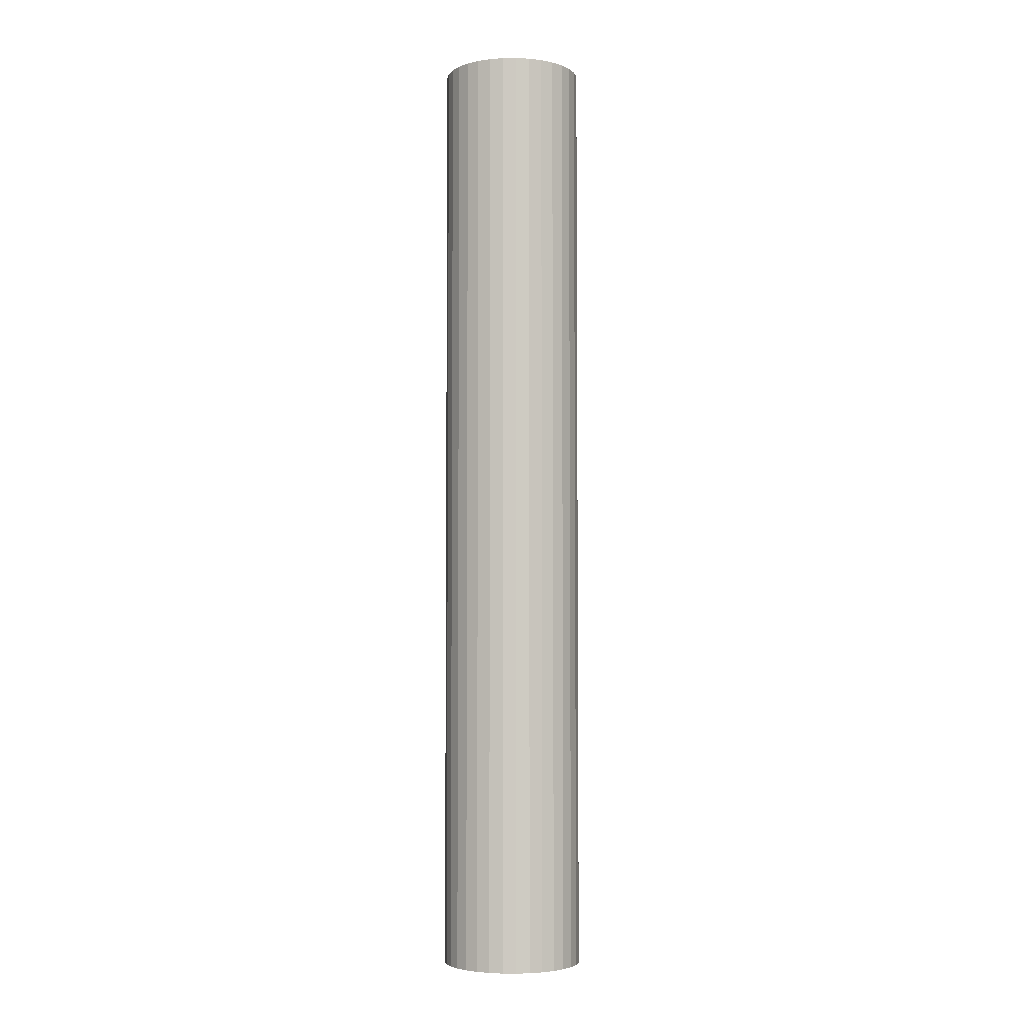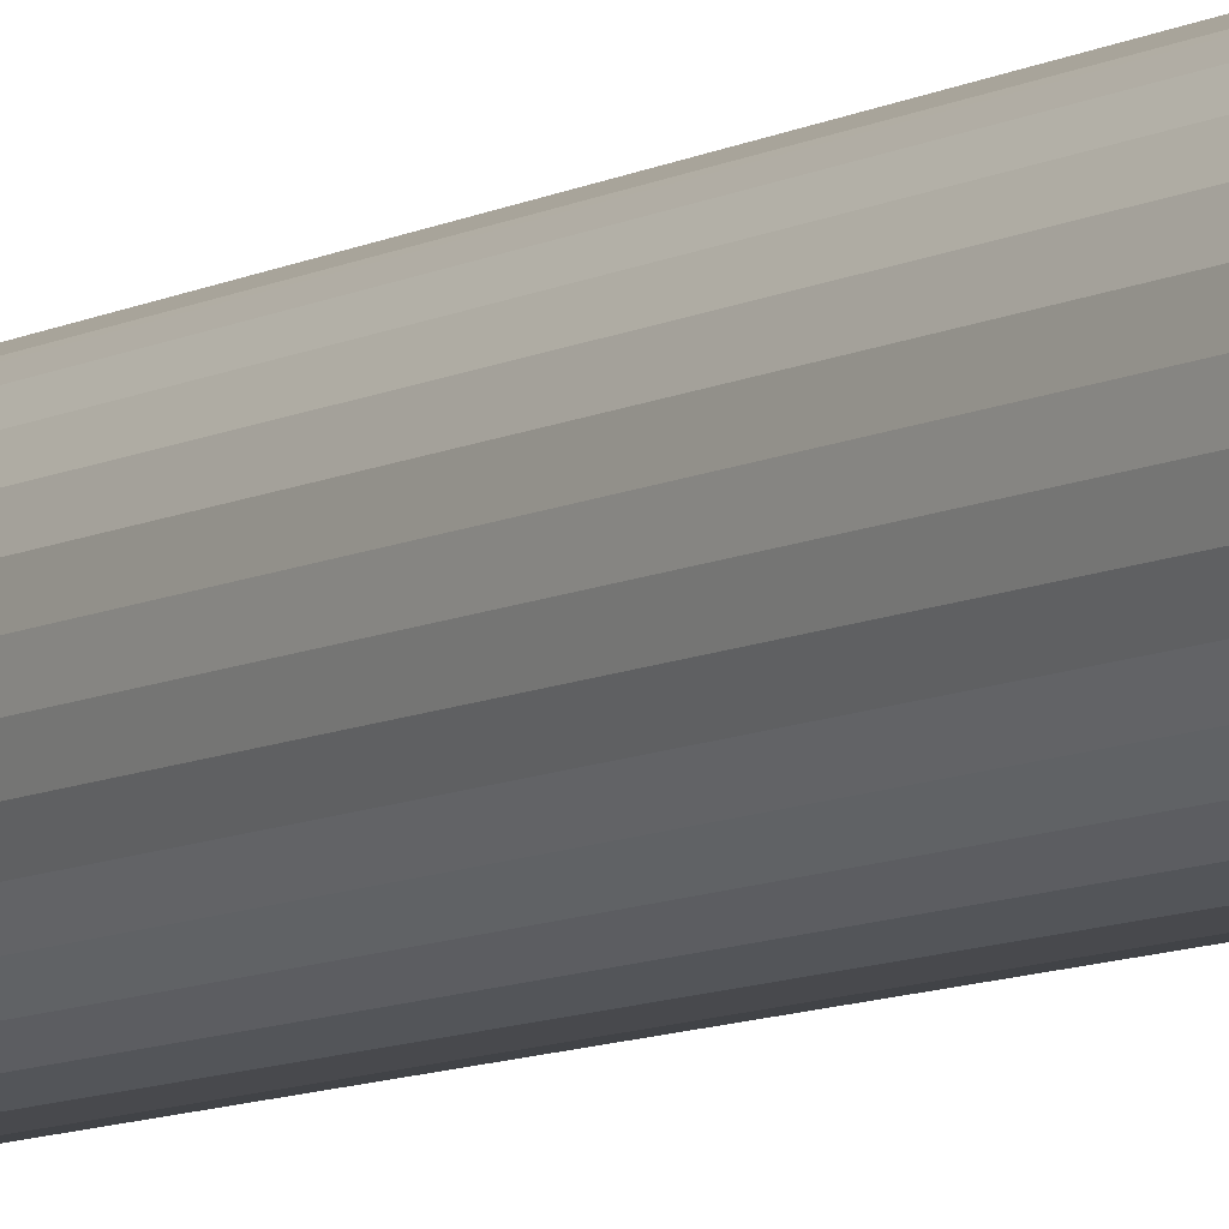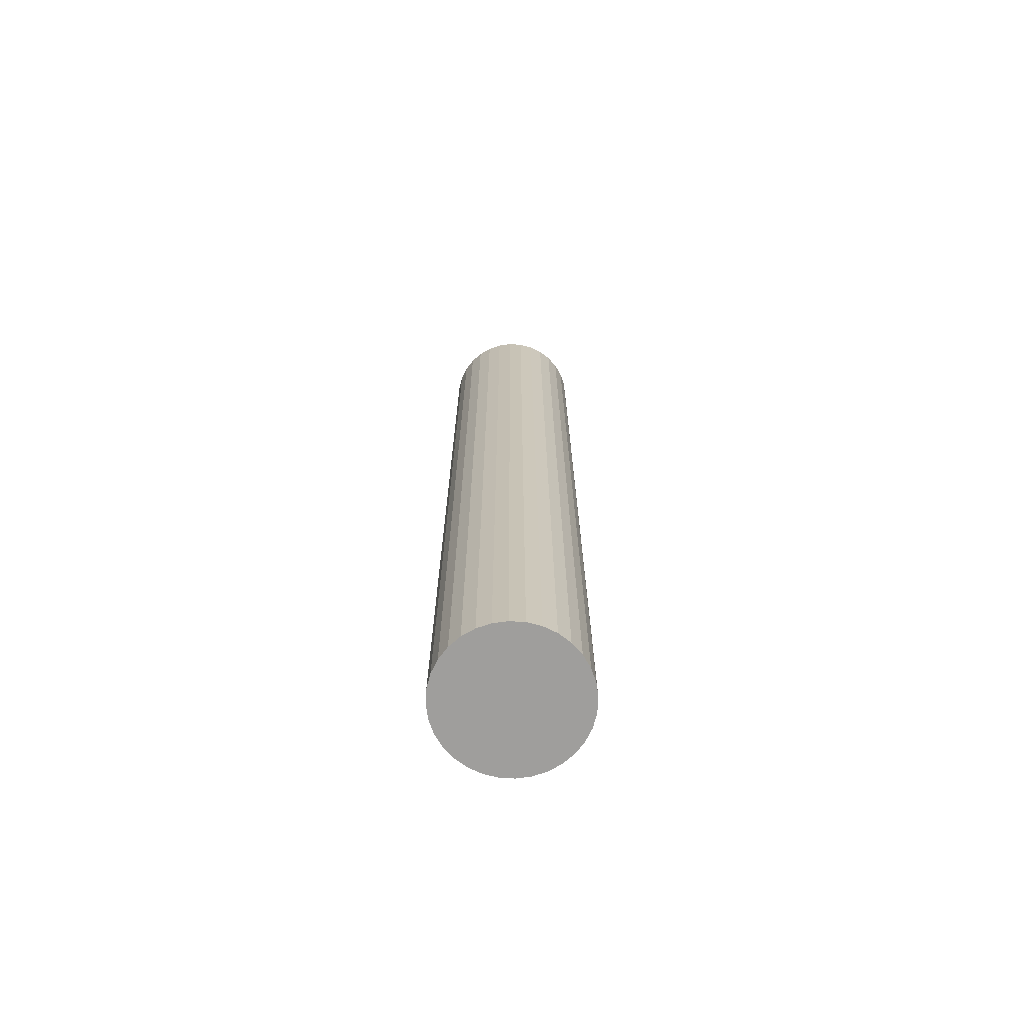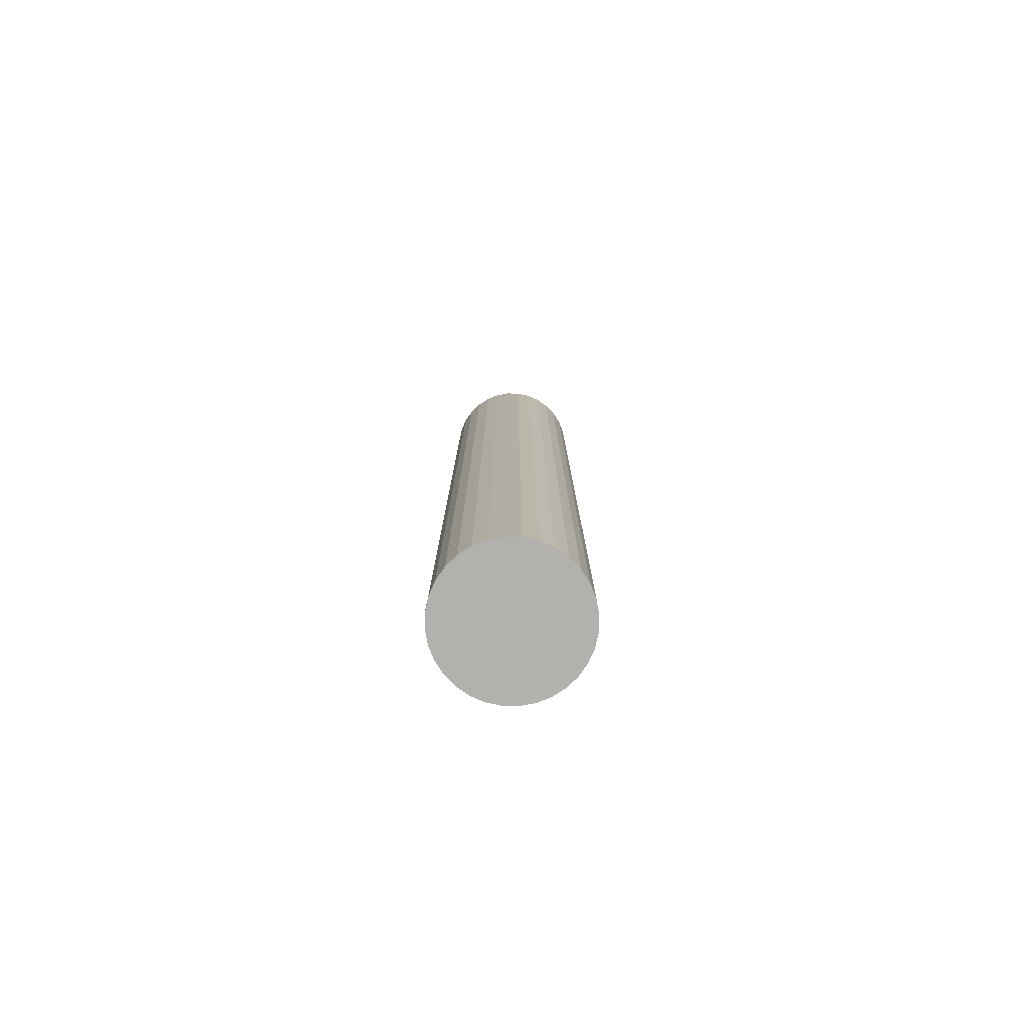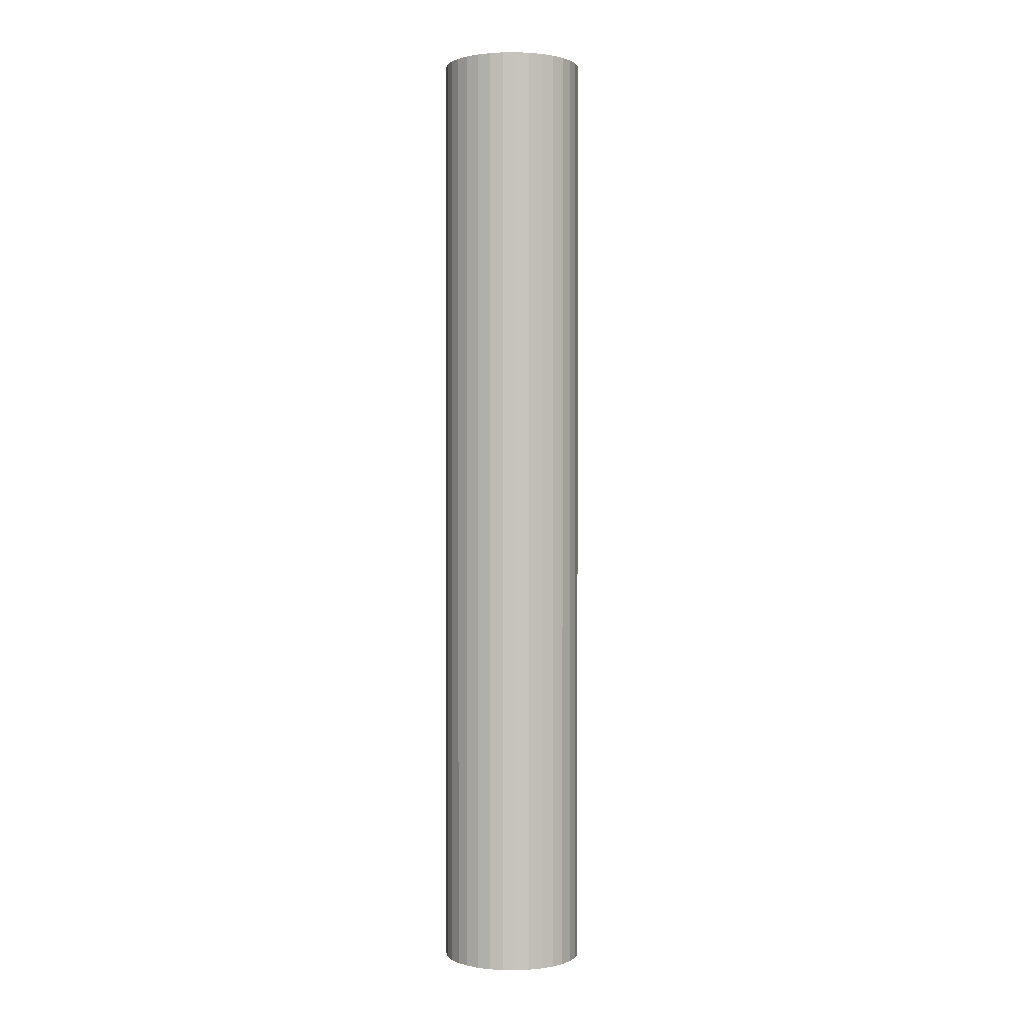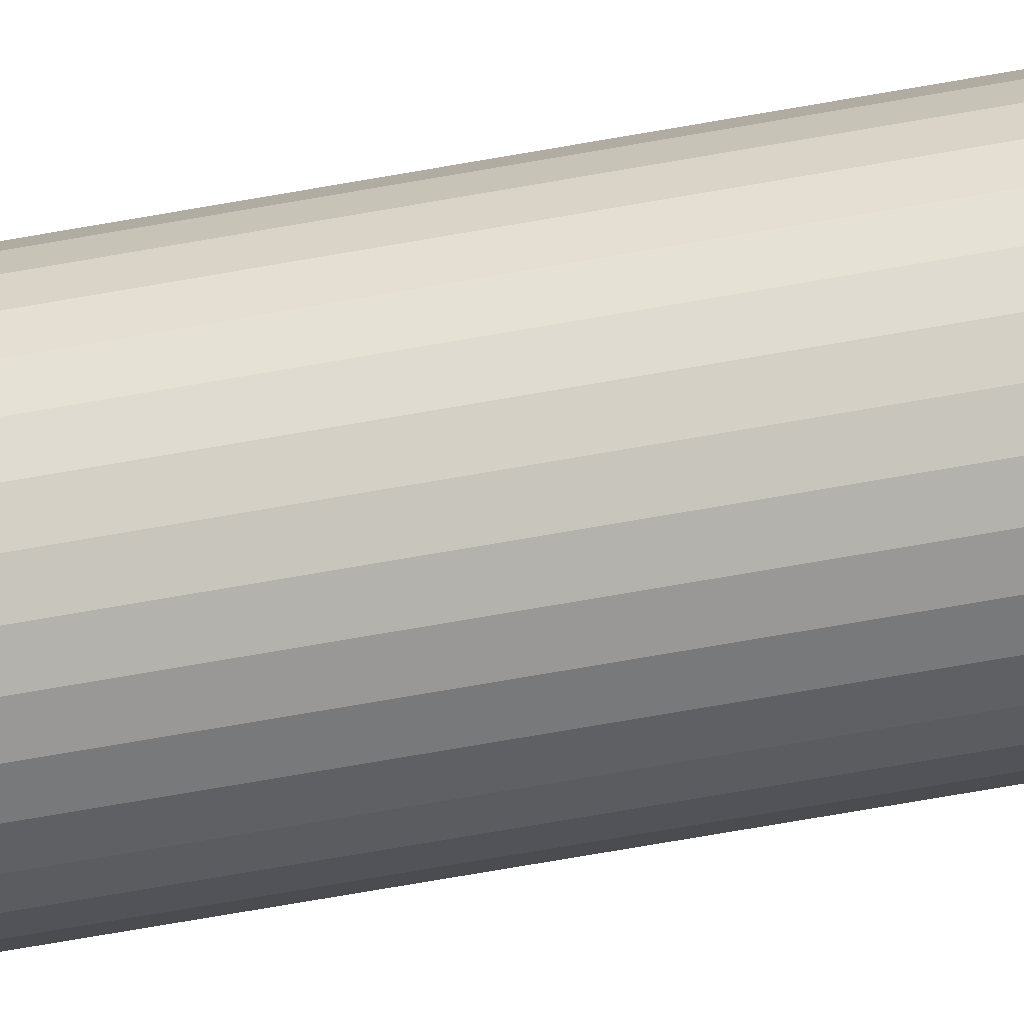
<metadata>
{"format":"obj","ext":"obj","renderer":"f3d","projection":"perspective","resolution":1024,"background":"white","views":[{"elev":-4.2,"azim":30.3,"up":"+Z"},{"elev":-9.1,"azim":143.7,"up":"+Y"},{"elev":-71.0,"azim":2.1,"up":"+Z"},{"elev":-79.2,"azim":-141.6,"up":"+Z"},{"elev":0.8,"azim":131.5,"up":"+Z"},{"elev":-74.1,"azim":99.8,"up":"+Y"}]}
</metadata>
<code>
o Cylinder_Cylinder.005
v -0.0047 0 -5.6e-05
v -0.0047 0 0.06306
v -0.00461 0.000917 -5.6e-05
v -0.00461 0.000917 0.06306
v -0.004342 0.001799 -5.6e-05
v -0.004342 0.001799 0.06306
v -0.003908 0.002611 -5.6e-05
v -0.003908 0.002611 0.06306
v -0.003323 0.003323 -5.6e-05
v -0.003323 0.003323 0.06306
v -0.002611 0.003908 -5.6e-05
v -0.002611 0.003908 0.06306
v -0.001799 0.004342 -5.6e-05
v -0.001799 0.004342 0.06306
v -0.000917 0.00461 -5.6e-05
v -0.000917 0.00461 0.06306
v -0 0.0047 -5.6e-05
v 0 0.0047 0.06306
v 0.000917 0.00461 -5.6e-05
v 0.000917 0.00461 0.06306
v 0.001799 0.004342 -5.6e-05
v 0.001799 0.004342 0.06306
v 0.002611 0.003908 -5.6e-05
v 0.002611 0.003908 0.06306
v 0.003323 0.003323 -5.6e-05
v 0.003323 0.003323 0.06306
v 0.003908 0.002611 -5.6e-05
v 0.003908 0.002611 0.06306
v 0.004342 0.001799 -5.6e-05
v 0.004342 0.001799 0.06306
v 0.00461 0.000917 -5.6e-05
v 0.00461 0.000917 0.06306
v 0.0047 0 -5.6e-05
v 0.0047 0 0.06306
v 0.00461 -0.000917 -5.6e-05
v 0.00461 -0.000917 0.06306
v 0.004342 -0.001799 -5.6e-05
v 0.004342 -0.001799 0.06306
v 0.003908 -0.002611 -5.6e-05
v 0.003908 -0.002611 0.06306
v 0.003323 -0.003323 -5.6e-05
v 0.003323 -0.003323 0.06306
v 0.002611 -0.003908 -5.6e-05
v 0.002611 -0.003908 0.06306
v 0.001799 -0.004342 -5.6e-05
v 0.001799 -0.004342 0.06306
v 0.000917 -0.00461 -5.6e-05
v 0.000917 -0.00461 0.06306
v -0 -0.0047 -5.6e-05
v 0 -0.0047 0.06306
v -0.000917 -0.00461 -5.6e-05
v -0.000917 -0.00461 0.06306
v -0.001799 -0.004342 -5.6e-05
v -0.001799 -0.004342 0.06306
v -0.002611 -0.003908 -5.6e-05
v -0.002611 -0.003908 0.06306
v -0.003323 -0.003323 -5.6e-05
v -0.003323 -0.003323 0.06306
v -0.003908 -0.002611 -5.6e-05
v -0.003908 -0.002611 0.06306
v -0.004342 -0.001799 -5.6e-05
v -0.00461 -0.000917 -5.6e-05
v -0.00461 -0.000917 0.06306
v -0.004342 -0.001799 0.06306
f 1 2 3
f 3 4 5
f 5 6 7
f 7 8 9
f 9 10 11
f 11 12 13
f 13 14 15
f 15 16 17
f 17 18 19
f 19 20 21
f 21 22 23
f 23 24 25
f 25 26 27
f 27 28 29
f 29 30 31
f 31 32 33
f 33 34 35
f 35 36 37
f 37 38 39
f 39 40 41
f 41 42 43
f 43 44 45
f 45 46 47
f 47 48 49
f 49 50 51
f 51 52 53
f 53 54 55
f 55 56 57
f 57 58 59
f 59 60 61
f 4 2 6
f 62 63 1
f 61 64 62
f 1 3 62
f 2 4 3
f 4 6 5
f 6 8 7
f 8 10 9
f 10 12 11
f 12 14 13
f 14 16 15
f 16 18 17
f 18 20 19
f 20 22 21
f 22 24 23
f 24 26 25
f 26 28 27
f 28 30 29
f 30 32 31
f 32 34 33
f 34 36 35
f 36 38 37
f 38 40 39
f 40 42 41
f 42 44 43
f 44 46 45
f 46 48 47
f 48 50 49
f 50 52 51
f 52 54 53
f 54 56 55
f 56 58 57
f 58 60 59
f 60 64 61
f 2 63 6
f 63 64 6
f 64 60 6
f 60 58 6
f 58 56 6
f 56 54 6
f 54 52 6
f 52 50 6
f 50 48 6
f 48 46 6
f 46 44 6
f 34 38 36
f 34 40 38
f 32 40 34
f 42 40 32
f 42 32 30
f 42 30 28
f 44 42 28
f 44 28 26
f 44 26 24
f 18 22 20
f 16 22 18
f 6 44 24
f 14 22 16
f 8 6 24
f 10 8 24
f 12 10 24
f 14 12 22
f 12 24 22
f 63 2 1
f 64 63 62
f 3 5 62
f 5 7 62
f 7 9 62
f 9 11 62
f 11 13 62
f 13 15 62
f 15 17 62
f 17 19 62
f 19 21 62
f 21 23 62
f 23 25 62
f 25 27 62
f 37 33 35
f 37 31 33
f 39 31 37
f 29 31 39
f 29 39 41
f 27 29 41
f 27 41 43
f 27 43 45
f 27 45 47
f 55 51 53
f 55 49 51
f 55 47 49
f 27 47 55
f 61 57 59
f 61 62 57
f 62 27 57
f 27 55 57

</code>
